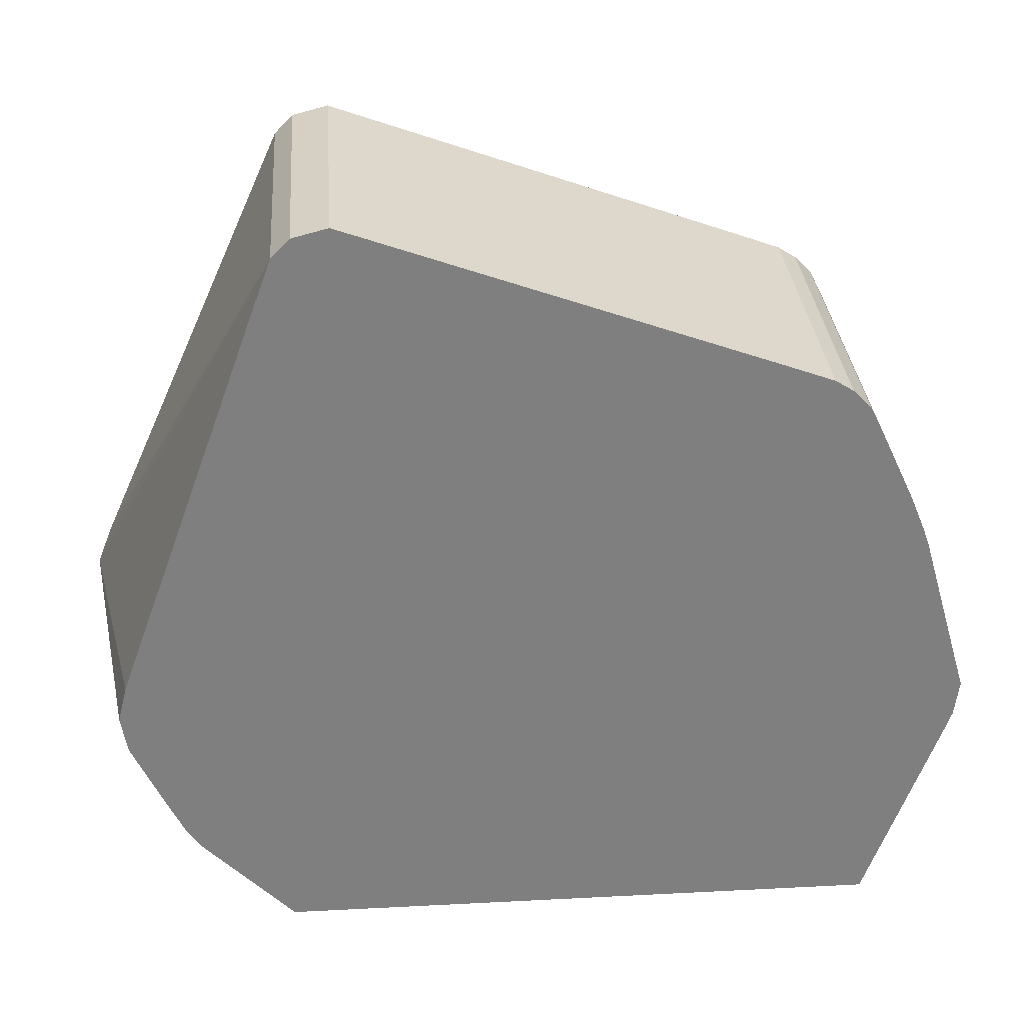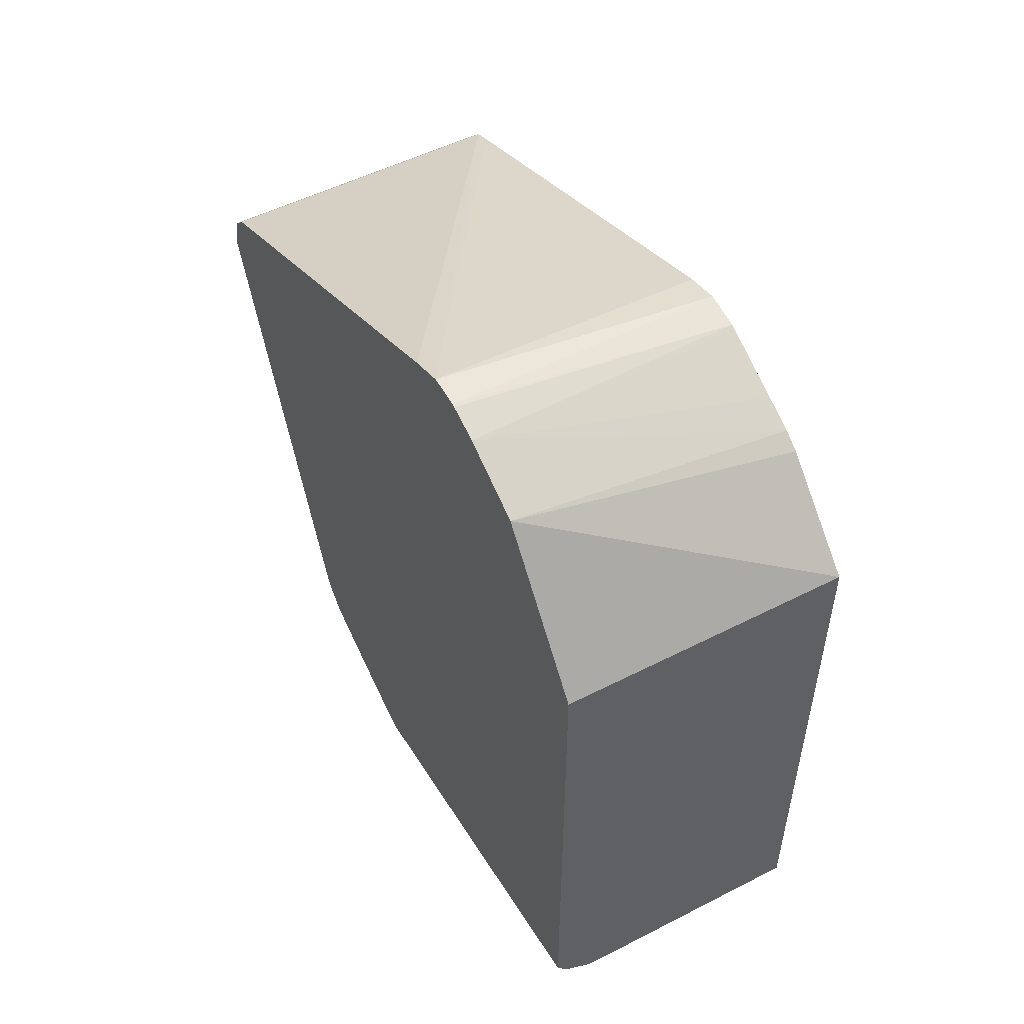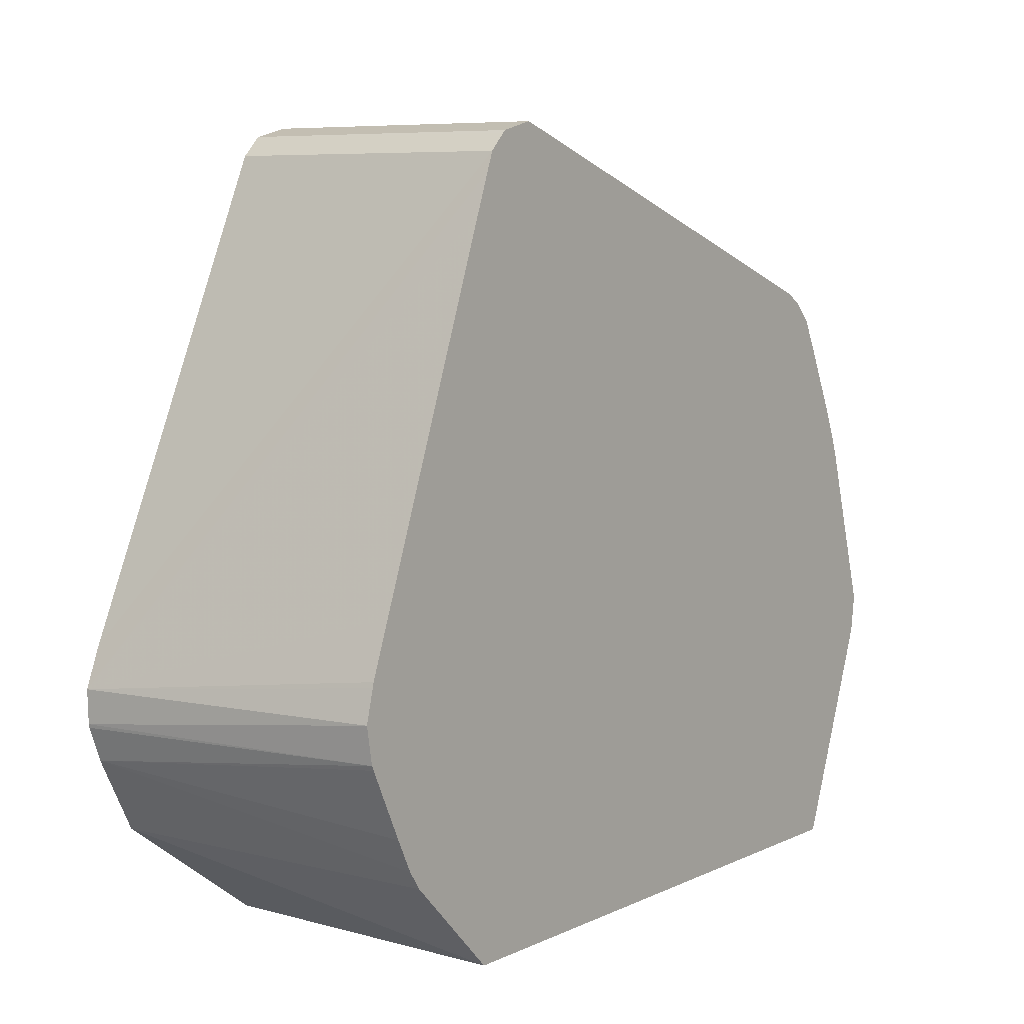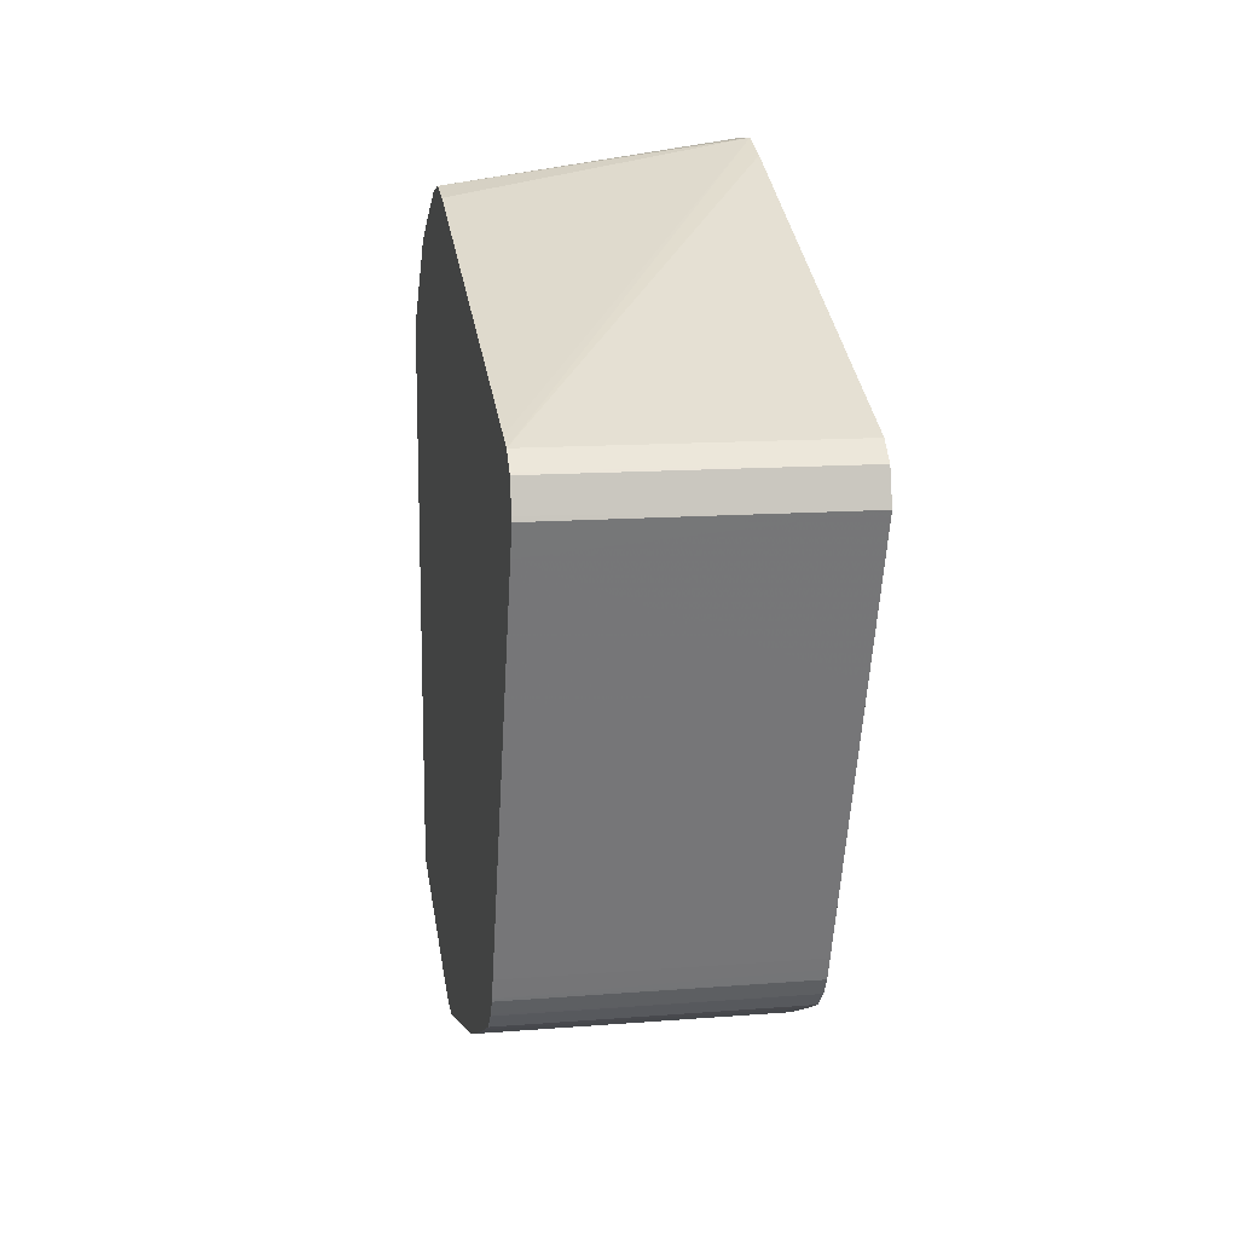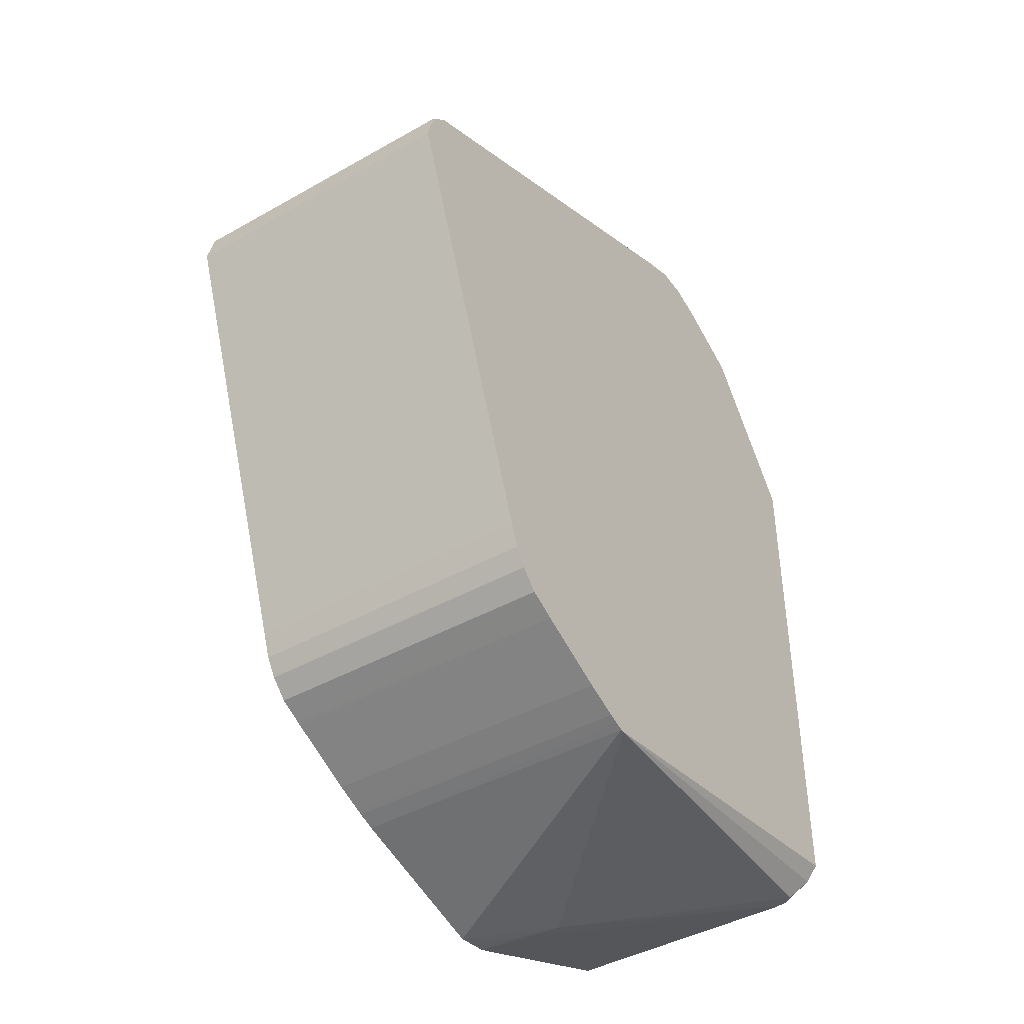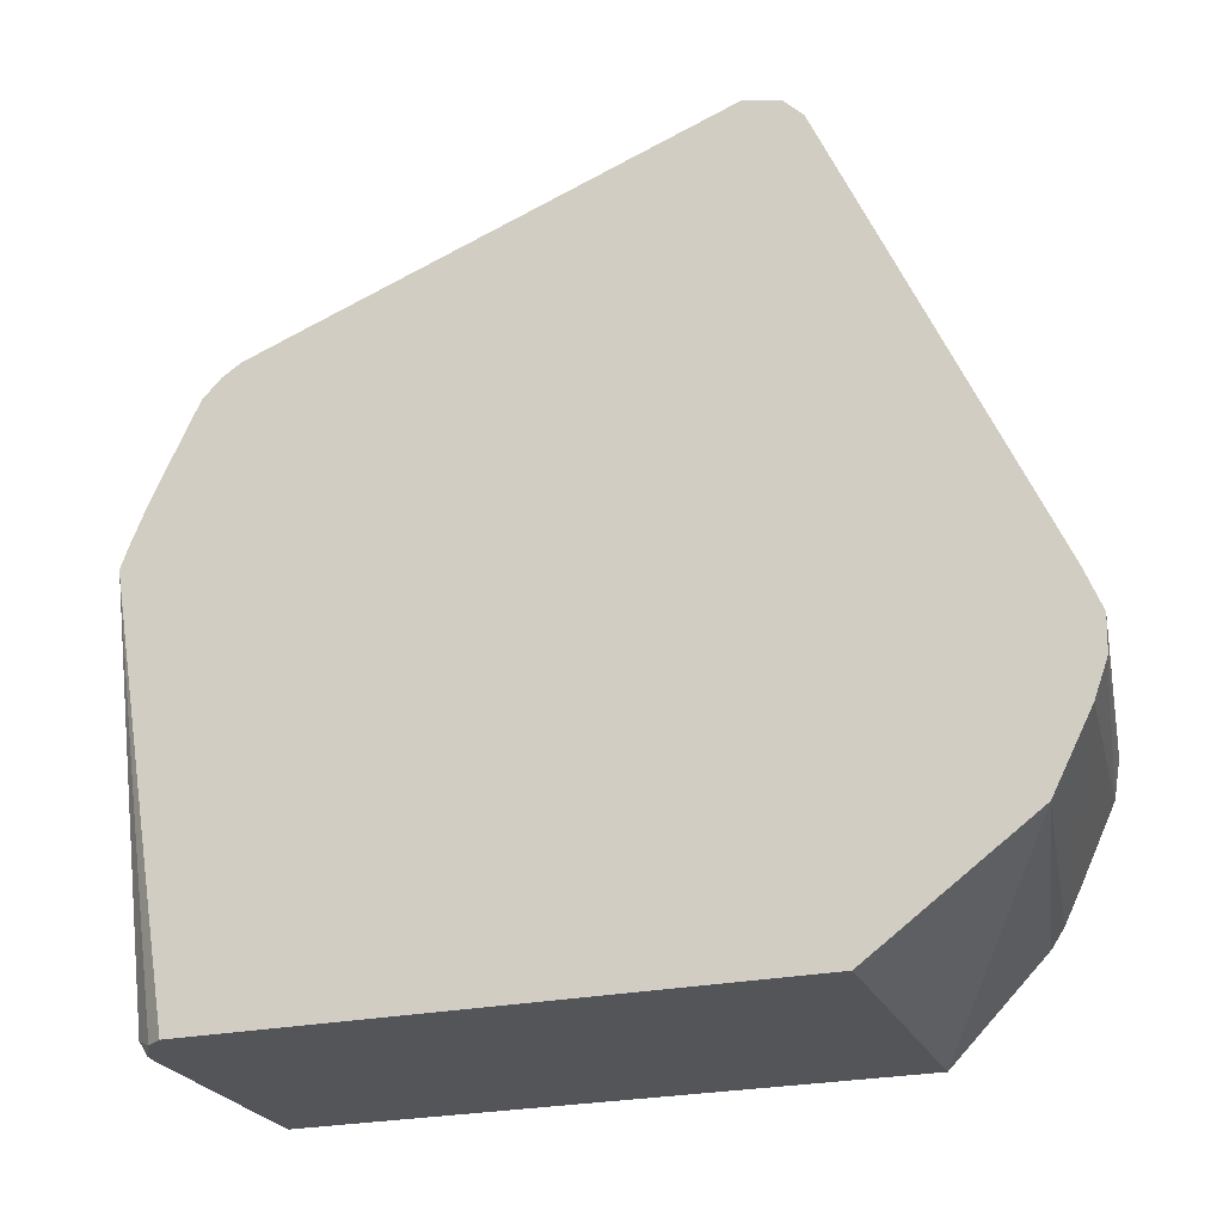
<metadata>
{"format":"obj","ext":"obj","renderer":"f3d","projection":"perspective","resolution":1024,"background":"white","views":[{"elev":30.5,"azim":-94.3,"up":"+Z"},{"elev":52.3,"azim":151.2,"up":"+Y"},{"elev":7.4,"azim":-142.3,"up":"+Z"},{"elev":13.2,"azim":-10.0,"up":"+Y"},{"elev":-42.7,"azim":33.9,"up":"+Y"},{"elev":-24.2,"azim":109.5,"up":"+Z"}]}
</metadata>
<code>
v 0.0374 -0.05322 0.03259
v 0.0374 -0.05176 0.03222
v 0.03366 -0.05322 0.03259
v 0.02485 -0.05451 0.03212
v 0.0374 -0.05967 0.03024
v 0.02485 -0.05176 0.03222
v 0.0374 -0.05101 0.03145
v 0.02485 -0.05166 0.03211
v 0.02485 -0.05322 0.03259
v 0.02485 -0.05301 0.03254
v 0.02485 -0.05995 0.03014
v 0.0374 -0.07055 0.02628
v 0.02485 -0.05101 0.03145
v 0.0374 -0.04268 0.01286
v 0.02485 -0.06779 0.02729
v 0.02485 -0.06977 0.02657
v 0.02485 -0.07128 0.02602
v 0.0374 -0.07128 0.02602
v 0.02485 -0.05073 0.0307
v 0.0374 -0.04205 0.01126
v 0.02485 -0.07212 0.0257
v 0.0374 -0.07179 0.02583
v 0.02485 -0.05023 0.02932
v 0.0374 -0.04209 0.009897
v 0.02485 -0.04383 0.01126
v 0.02485 -0.04415 0.01255
v 0.02485 -0.04421 0.01276
v 0.02485 -0.04498 0.01491
v 0.02485 -0.07226 0.02565
v 0.0374 -0.07226 0.02565
v 0.0374 -0.04212 0.009753
v 0.02485 -0.04409 0.009753
v 0.02485 -0.07291 0.02524
v 0.0374 -0.07301 0.02517
v 0.0374 -0.04262 0.008379
v 0.02485 -0.04417 0.00957
v 0.02485 -0.07301 0.02517
v 0.0374 -0.07375 0.02442
v 0.02485 -0.04549 0.006745
v 0.0374 -0.04414 0.005374
v 0.02485 -0.04614 0.005402
v 0.02485 -0.07375 0.02442
v 0.02485 -0.07423 0.02346
v 0.0374 -0.07431 0.0233
v 0.02485 -0.04664 0.00465
v 0.0374 -0.05045 0.0007474
v 0.02485 -0.05045 0.0007474
v 0.02485 -0.07431 0.0233
v 0.02485 -0.07477 0.0223
v 0.0374 -0.07547 0.02082
v 0.0374 -0.07368 0.0007474
v 0.02485 -0.07511 0.0007474
v 0.02485 -0.07571 0.02029
v 0.0374 -0.07571 0.02029
v 0.0374 -0.07657 0.01795
v 0.03689 -0.07435 0.0007474
v 0.03517 -0.07511 0.0007474
v 0.02485 -0.07512 0.0007849
v 0.02485 -0.07622 0.01907
v 0.0374 -0.0763 0.01887
v 0.0374 -0.07657 0.01811
v 0.02842 -0.07806 0.008974
v 0.03612 -0.07515 0.001168
v 0.03681 -0.0744 0.0007474
v 0.03568 -0.07505 0.0007474
v 0.03517 -0.07521 0.001012
v 0.03366 -0.07565 0.002228
v 0.02485 -0.07527 0.001184
v 0.02485 -0.0763 0.01887
v 0.0374 -0.07644 0.01848
v 0.02485 -0.07657 0.01811
v 0.02485 -0.07857 0.01125
v 0.02842 -0.07806 0.00903
v 0.02614 -0.07832 0.009753
v 0.02485 -0.07838 0.009753
v 0.02764 -0.07807 0.008934
v 0.03065 -0.07678 0.005339
v 0.02915 -0.07729 0.006745
v 0.02614 -0.07808 0.008912
v 0.02614 -0.07781 0.008157
v 0.02915 -0.07678 0.005339
v 0.02485 -0.07678 0.005336
v 0.02485 -0.07808 0.008909
v 0.02485 -0.07781 0.008157
f 1 2 6
f 1 6 3
f 1 3 4
f 1 4 5
f 1 5 12
f 1 12 18
f 1 18 22
f 1 22 30
f 1 30 34
f 1 34 38
f 1 38 44
f 1 44 50
f 1 50 54
f 1 54 60
f 1 60 70
f 1 70 61
f 1 61 55
f 1 55 51
f 1 51 46
f 1 46 40
f 1 40 35
f 1 35 31
f 1 31 24
f 1 24 20
f 1 20 14
f 1 14 7
f 1 7 2
f 2 7 8
f 2 8 6
f 3 9 4
f 3 6 10
f 3 10 9
f 4 9 10
f 4 10 6
f 4 6 8
f 4 8 13
f 4 13 19
f 4 19 23
f 4 23 28
f 4 28 27
f 4 27 26
f 4 26 25
f 4 25 32
f 4 32 36
f 4 36 39
f 4 39 41
f 4 41 45
f 4 45 47
f 4 47 52
f 4 52 58
f 4 58 68
f 4 68 82
f 4 82 84
f 4 84 83
f 4 83 75
f 4 75 72
f 4 72 71
f 4 71 69
f 4 69 59
f 4 59 53
f 4 53 49
f 4 49 48
f 4 48 43
f 4 43 42
f 4 42 37
f 4 37 33
f 4 33 29
f 4 29 21
f 4 21 17
f 4 17 16
f 4 16 15
f 4 15 11
f 4 11 5
f 5 11 12
f 7 13 8
f 7 14 13
f 11 15 12
f 12 15 16
f 12 16 17
f 12 17 18
f 13 14 20
f 13 20 19
f 17 21 18
f 18 21 22
f 19 20 23
f 20 24 25
f 20 25 26
f 20 26 27
f 20 27 28
f 20 28 23
f 21 29 30
f 21 30 22
f 24 31 32
f 24 32 25
f 29 33 30
f 30 33 34
f 31 35 32
f 32 35 36
f 33 37 34
f 34 37 42
f 34 42 38
f 35 39 36
f 35 40 41
f 35 41 39
f 38 42 43
f 38 43 44
f 40 45 41
f 40 46 47
f 40 47 45
f 43 48 44
f 44 48 49
f 44 49 50
f 46 51 56
f 46 56 64
f 46 64 65
f 46 65 57
f 46 57 52
f 46 52 47
f 49 53 50
f 50 53 54
f 51 55 56
f 52 57 58
f 53 59 54
f 54 59 60
f 55 61 73
f 55 73 62
f 55 62 63
f 55 63 56
f 56 63 64
f 57 65 66
f 57 66 67
f 57 67 68
f 57 68 58
f 59 69 60
f 60 69 70
f 61 70 71
f 61 71 72
f 61 72 73
f 62 73 72
f 62 72 74
f 62 74 75
f 62 75 76
f 62 76 66
f 62 66 63
f 63 66 65
f 63 65 64
f 66 76 77
f 66 77 67
f 67 77 78
f 67 78 79
f 67 79 80
f 67 80 81
f 67 81 82
f 67 82 68
f 69 71 70
f 72 75 74
f 75 83 79
f 75 79 76
f 76 79 78
f 76 78 77
f 79 83 80
f 80 83 84
f 80 84 82
f 80 82 81

</code>
